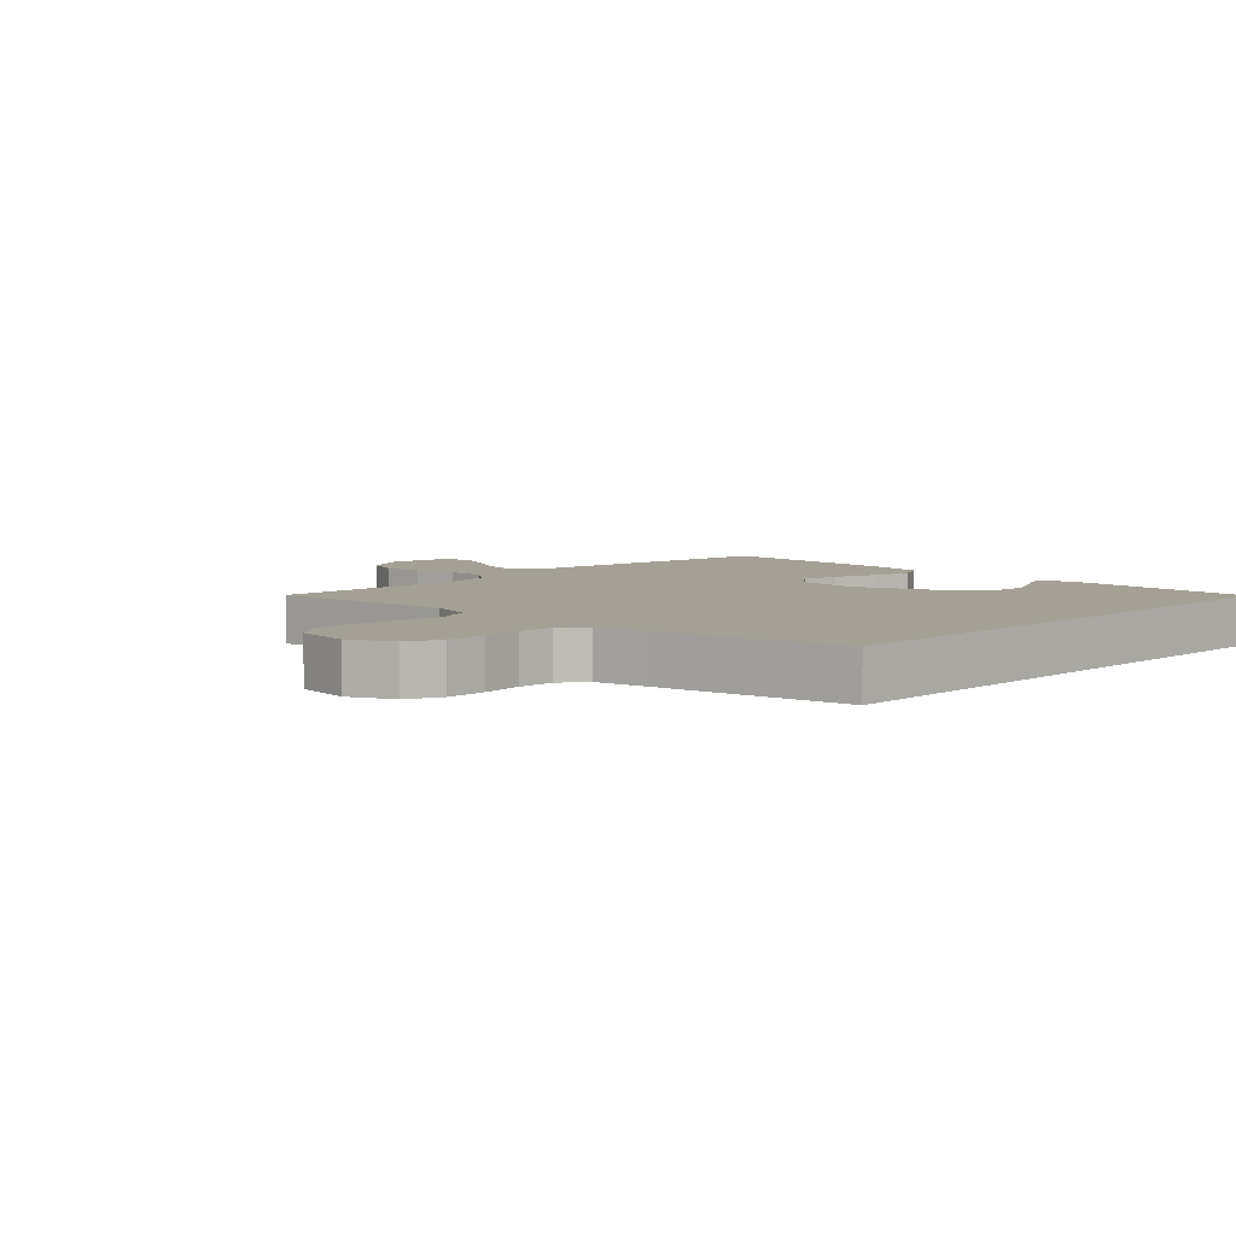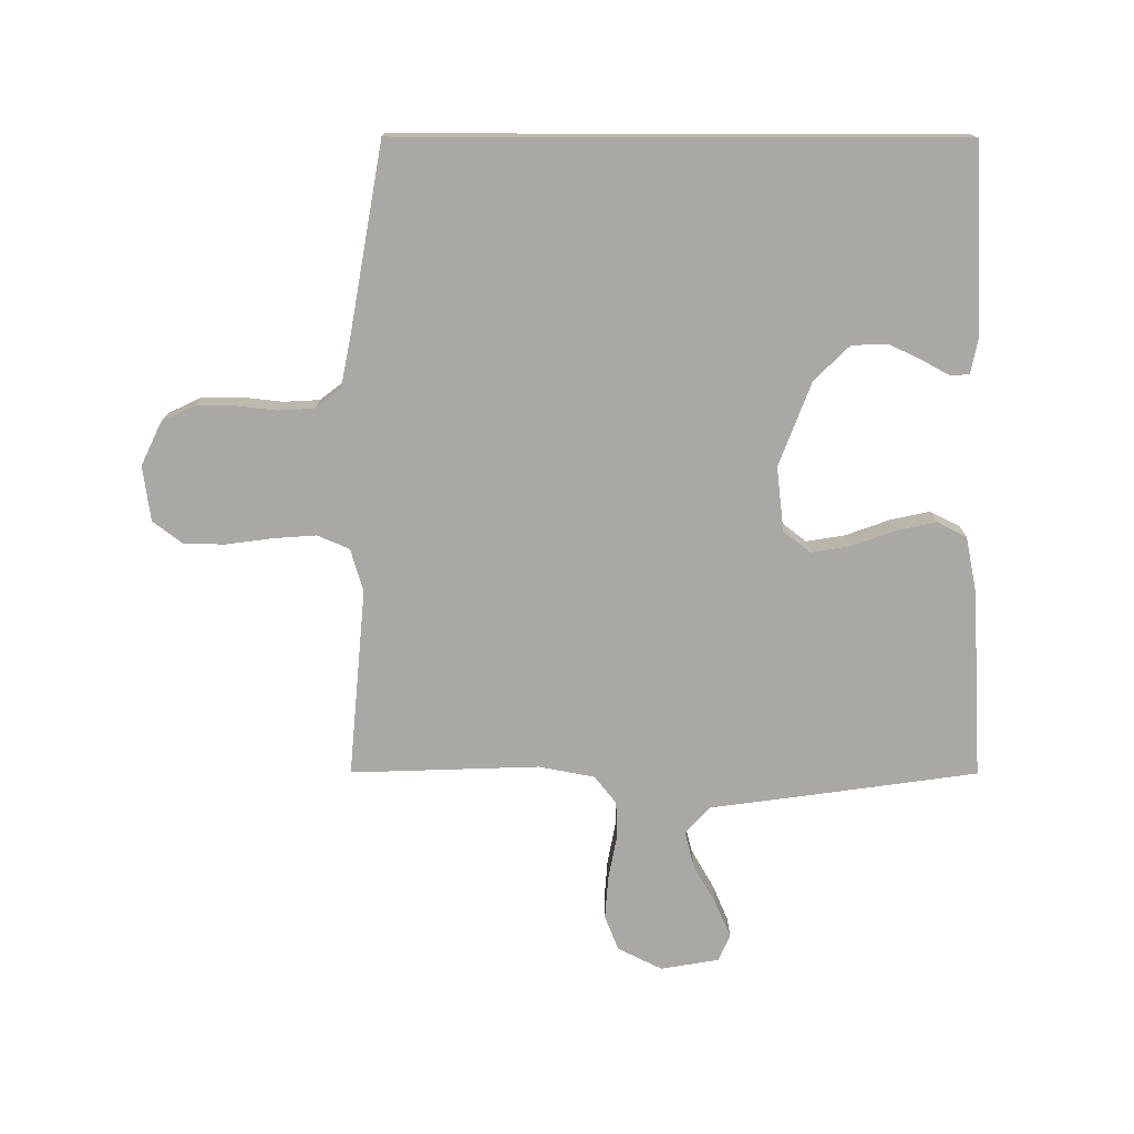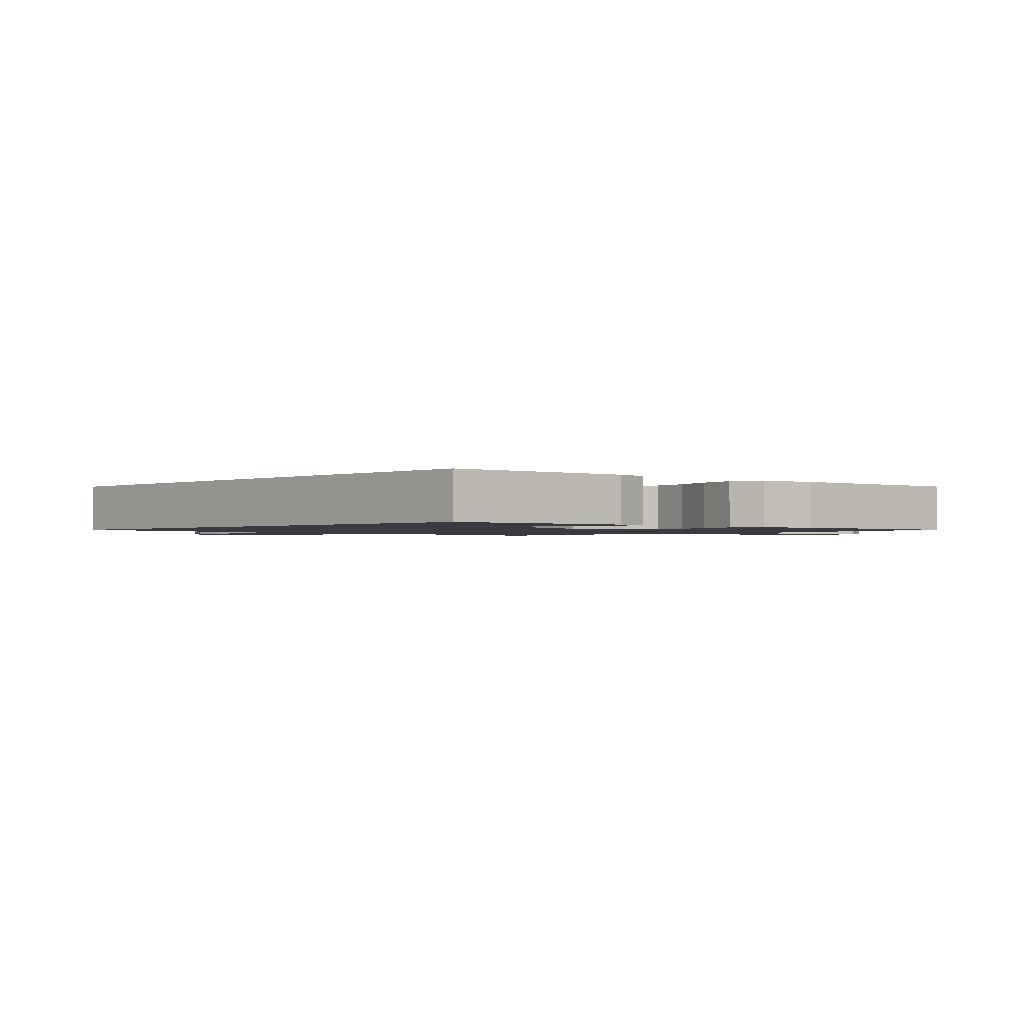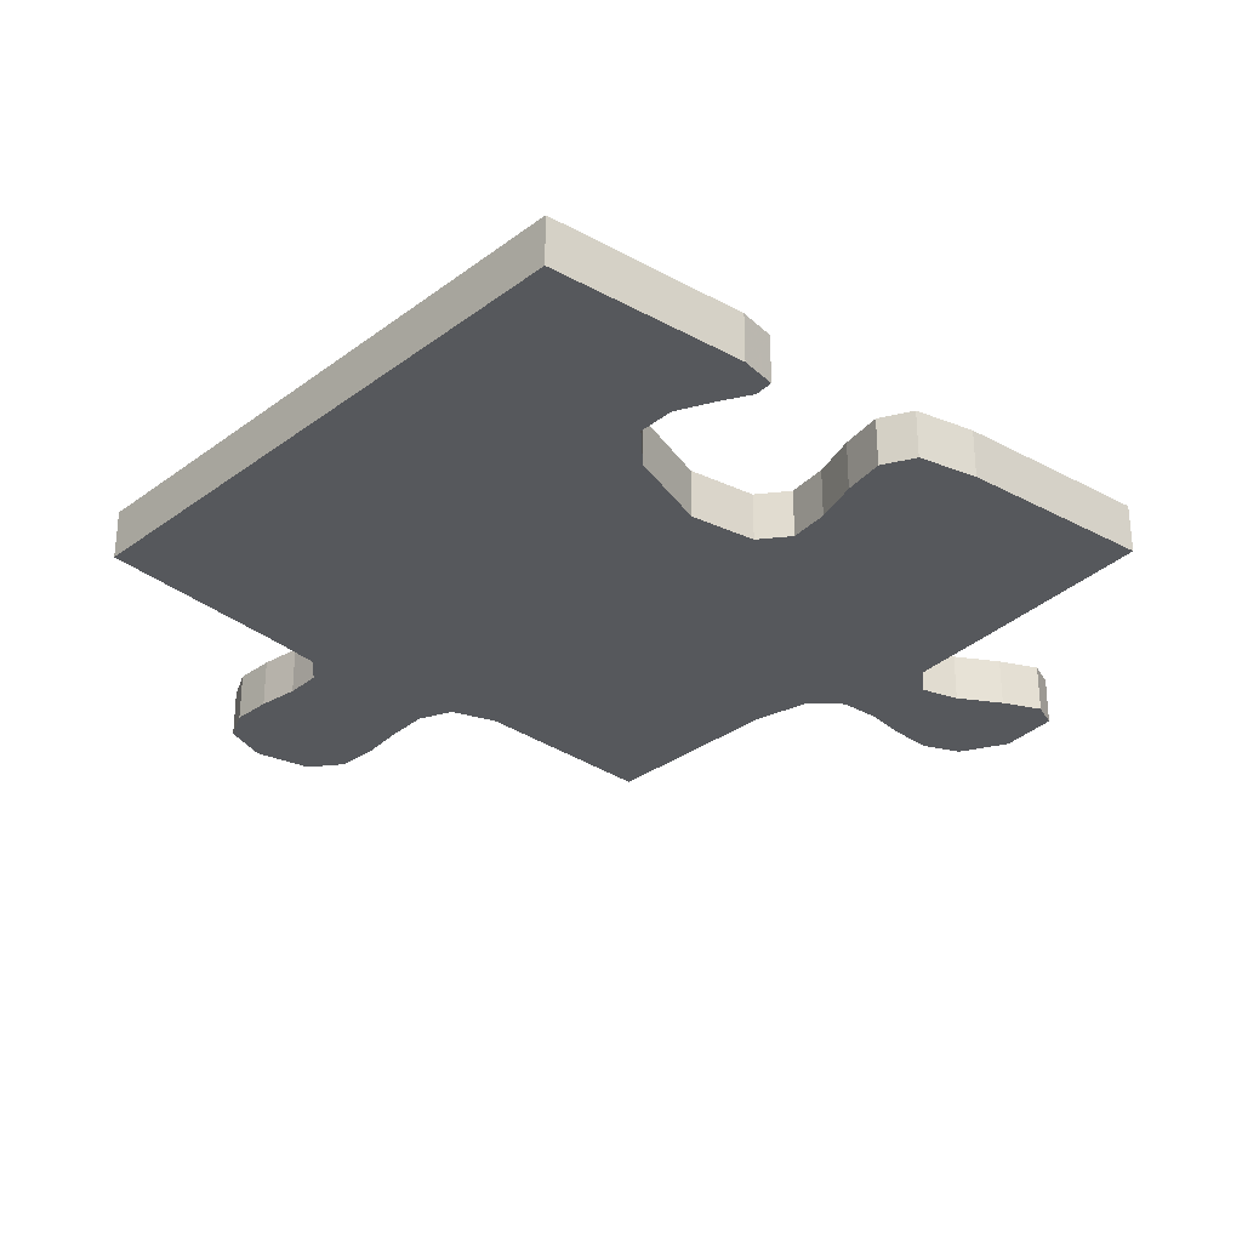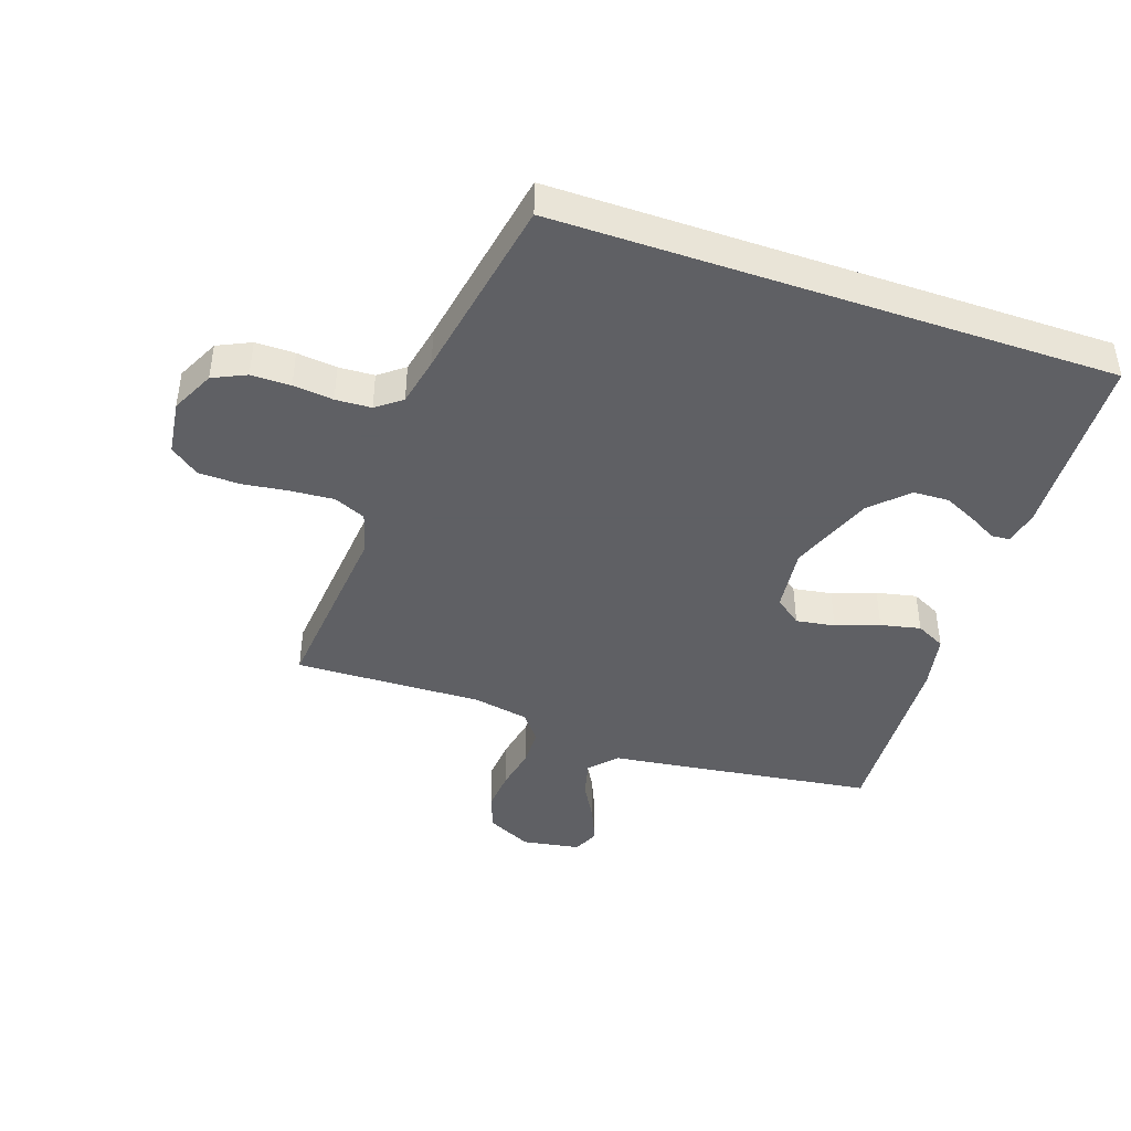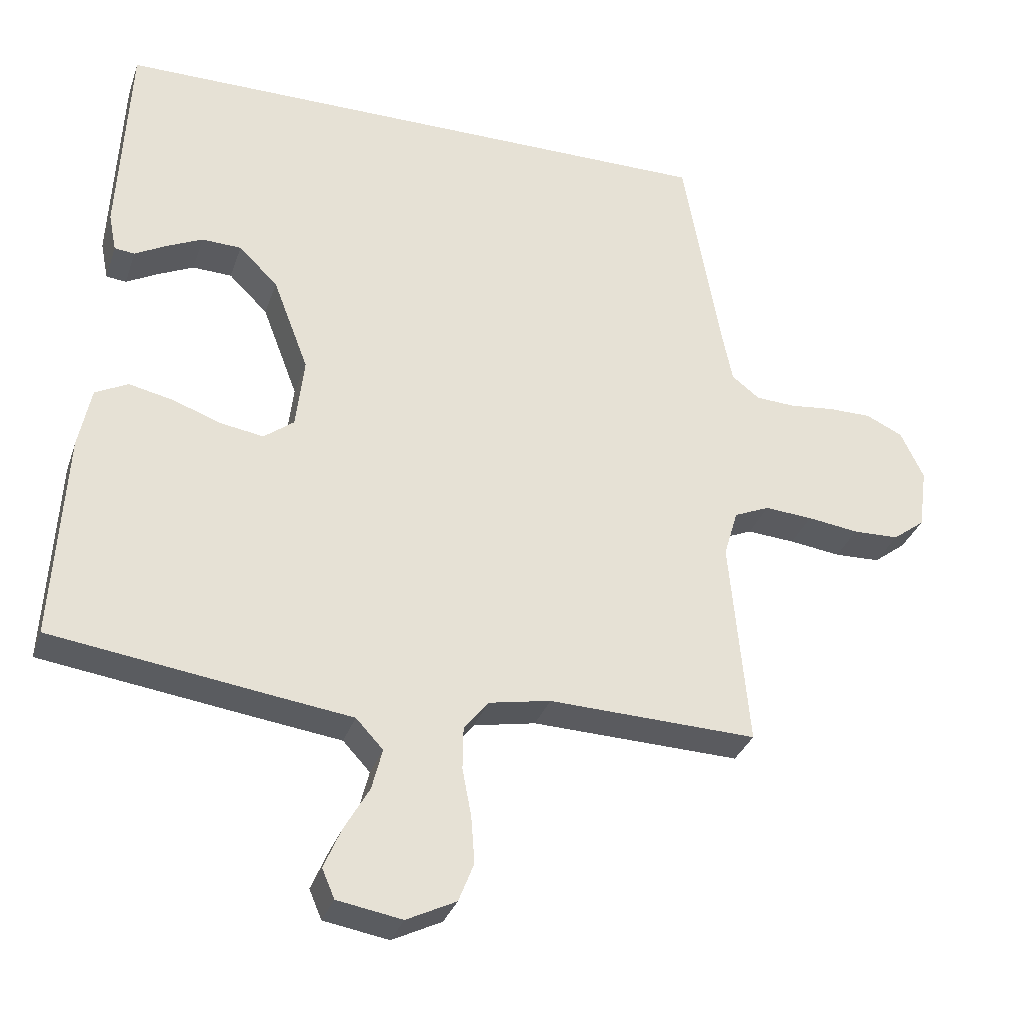
<metadata>
{"format":"obj","ext":"obj","renderer":"f3d","projection":"perspective","resolution":1024,"background":"white","views":[{"elev":5.9,"azim":-45.9,"up":"+Y"},{"elev":-75.1,"azim":-0.1,"up":"+Y"},{"elev":-1.4,"azim":47.2,"up":"+Y"},{"elev":-28.3,"azim":47.7,"up":"+Y"},{"elev":-43.2,"azim":-19.1,"up":"+Y"},{"elev":-32.3,"azim":162.6,"up":"+Z"}]}
</metadata>
<code>
v 0.5 0.07 -0.5
v 0.2 0.07 -0.542
v 0.074 0.07 -0.559
v 0.035 0.07 -0.601
v 0.05 0.07 -0.66
v 0.086 0.07 -0.723
v 0.111 0.07 -0.781
v 0.093 0.07 -0.823
v 0 0.07 -0.839
v -0.071 0.07 -0.804
v -0.093 0.07 -0.748
v -0.088 0.07 -0.681
v -0.075 0.07 -0.612
v -0.076 0.07 -0.551
v -0.111 0.07 -0.507
v -0.2 0.07 -0.49
v -0.5 0.07 -0.5
v -0.473 0.07 -0.2
v -0.493 0.07 -0.132
v -0.544 0.07 -0.11
v -0.613 0.07 -0.115
v -0.687 0.07 -0.125
v -0.753 0.07 -0.123
v -0.799 0.07 -0.088
v -0.811 0.07 0
v -0.778 0.07 0.069
v -0.725 0.07 0.094
v -0.662 0.07 0.094
v -0.598 0.07 0.087
v -0.541 0.07 0.09
v -0.501 0.07 0.121
v -0.485 0.07 0.2
v -0.432 0.07 0.5
v 0.454 0.07 0.5
v 0.469 0.07 0.2
v 0.458 0.07 0.145
v 0.429 0.07 0.142
v 0.385 0.07 0.166
v 0.332 0.07 0.191
v 0.275 0.07 0.189
v 0.219 0.07 0.134
v 0.168 0.07 0
v 0.18 0.07 -0.103
v 0.223 0.07 -0.136
v 0.285 0.07 -0.126
v 0.354 0.07 -0.101
v 0.418 0.07 -0.087
v 0.465 0.07 -0.111
v 0.483 0.07 -0.2
v 0.5 0 -0.5
v 0.2 0 -0.542
v 0.074 0 -0.559
v 0.035 0 -0.601
v 0.05 0 -0.66
v 0.086 0 -0.723
v 0.111 0 -0.781
v 0.093 0 -0.823
v 0 0 -0.839
v -0.071 0 -0.804
v -0.093 0 -0.748
v -0.088 0 -0.681
v -0.075 0 -0.612
v -0.076 0 -0.551
v -0.111 0 -0.507
v -0.2 0 -0.49
v -0.5 0 -0.5
v -0.473 0 -0.2
v -0.493 0 -0.132
v -0.544 0 -0.11
v -0.613 0 -0.115
v -0.687 0 -0.125
v -0.753 0 -0.123
v -0.799 0 -0.088
v -0.811 0 0
v -0.778 0 0.069
v -0.725 0 0.094
v -0.662 0 0.094
v -0.598 0 0.087
v -0.541 0 0.09
v -0.501 0 0.121
v -0.485 0 0.2
v -0.432 0 0.5
v 0.454 0 0.5
v 0.469 0 0.2
v 0.458 0 0.145
v 0.429 0 0.142
v 0.385 0 0.166
v 0.332 0 0.191
v 0.275 0 0.189
v 0.219 0 0.134
v 0.168 0 0
v 0.18 0 -0.103
v 0.223 0 -0.136
v 0.285 0 -0.126
v 0.354 0 -0.101
v 0.418 0 -0.087
v 0.465 0 -0.111
v 0.483 0 -0.2
f 45 46 47 48
f 44 45 48 49
f 35 36 37 38
f 35 38 39
f 32 33 34 35
f 32 35 39 40
f 26 27 28 29
f 26 29 30
f 25 26 30
f 24 25 30
f 21 22 23 24
f 20 21 24 30
f 19 20 30 31
f 16 17 18
f 15 16 18 19
f 10 11 12 13
f 10 13 14
f 9 10 14
f 8 9 14
f 5 6 7 8
f 5 8 14
f 4 5 14 15
f 49 1 2 3
f 44 49 3
f 43 44 3 4
f 42 43 4 15
f 41 42 15 19
f 32 40 41
f 19 31 32 41
f 97 96 95 94
f 98 97 94 93
f 87 86 85 84
f 88 87 84
f 84 83 82 81
f 89 88 84 81
f 78 77 76 75
f 79 78 75
f 79 75 74
f 79 74 73
f 73 72 71 70
f 79 73 70 69
f 80 79 69 68
f 67 66 65
f 68 67 65 64
f 62 61 60 59
f 63 62 59
f 63 59 58
f 63 58 57
f 57 56 55 54
f 63 57 54
f 64 63 54 53
f 52 51 50 98
f 52 98 93
f 53 52 93 92
f 64 53 92 91
f 68 64 91 90
f 90 89 81
f 90 81 80 68
f 1 50 51 2
f 2 51 52 3
f 3 52 53 4
f 4 53 54 5
f 5 54 55 6
f 6 55 56 7
f 7 56 57 8
f 8 57 58 9
f 9 58 59 10
f 10 59 60 11
f 11 60 61 12
f 12 61 62 13
f 13 62 63 14
f 14 63 64 15
f 15 64 65 16
f 16 65 66 17
f 17 66 67 18
f 18 67 68 19
f 19 68 69 20
f 20 69 70 21
f 21 70 71 22
f 22 71 72 23
f 23 72 73 24
f 24 73 74 25
f 25 74 75 26
f 26 75 76 27
f 27 76 77 28
f 28 77 78 29
f 29 78 79 30
f 30 79 80 31
f 31 80 81 32
f 32 81 82 33
f 33 82 83 34
f 34 83 84 35
f 35 84 85 36
f 36 85 86 37
f 37 86 87 38
f 38 87 88 39
f 39 88 89 40
f 40 89 90 41
f 41 90 91 42
f 42 91 92 43
f 43 92 93 44
f 44 93 94 45
f 45 94 95 46
f 46 95 96 47
f 47 96 97 48
f 48 97 98 49
f 49 98 50 1

</code>
